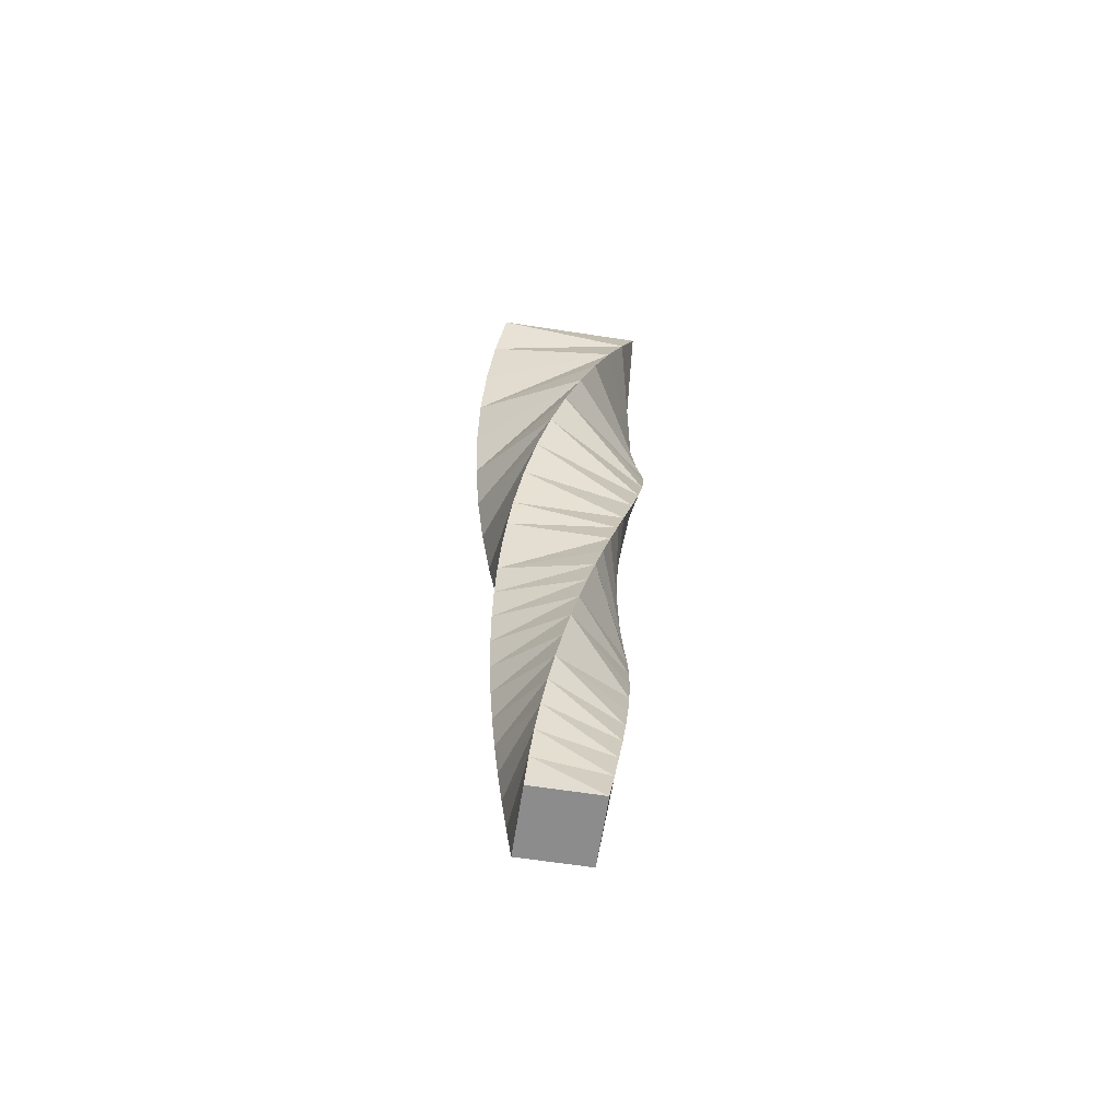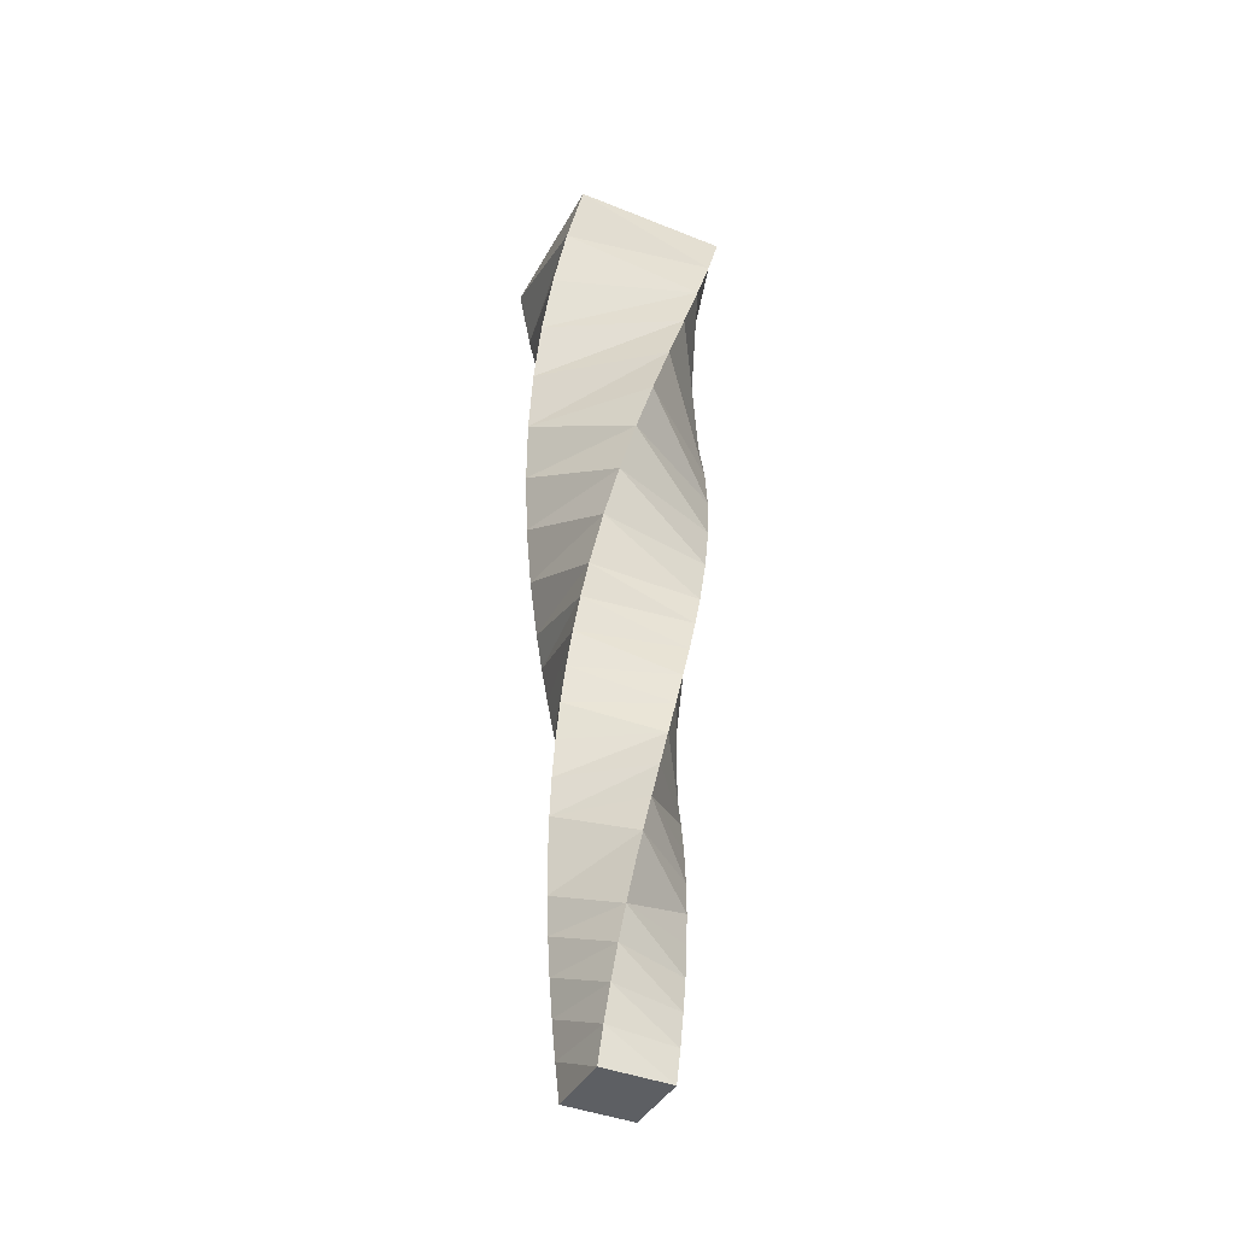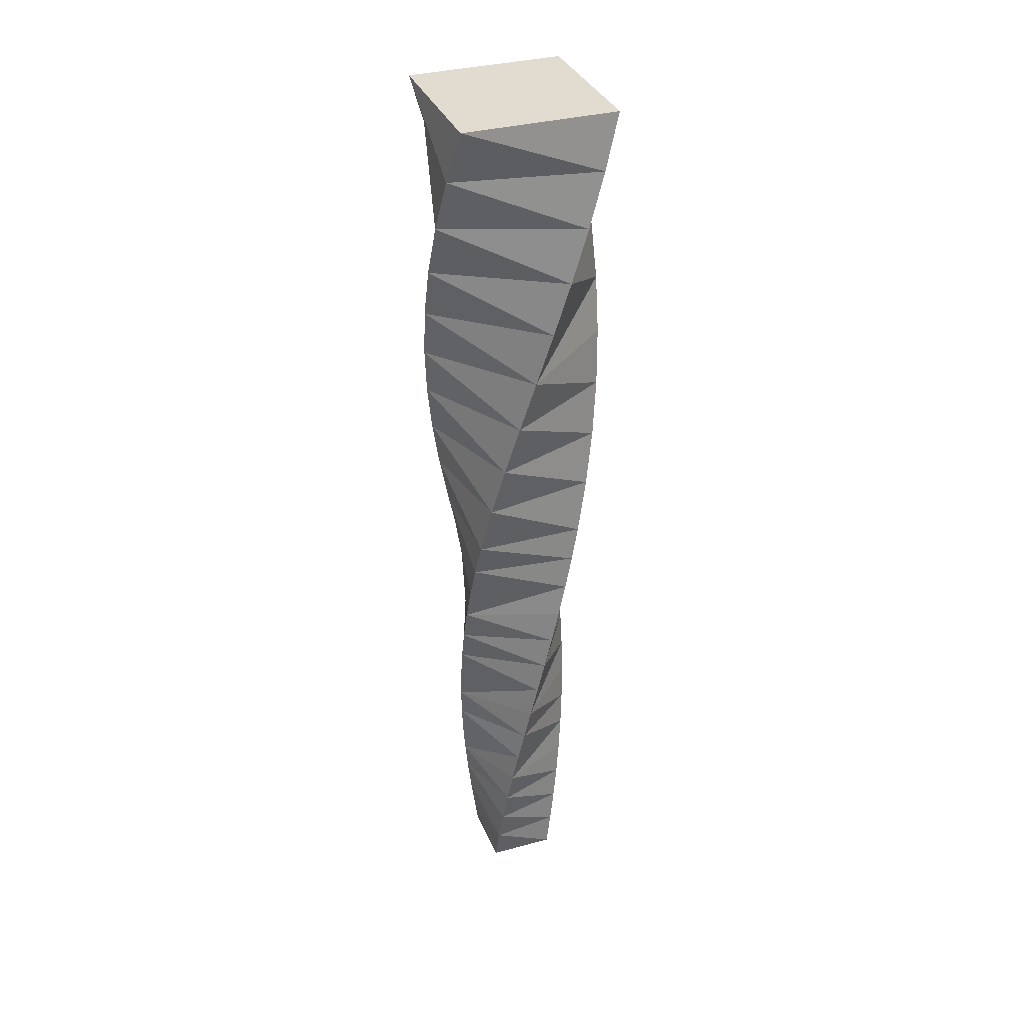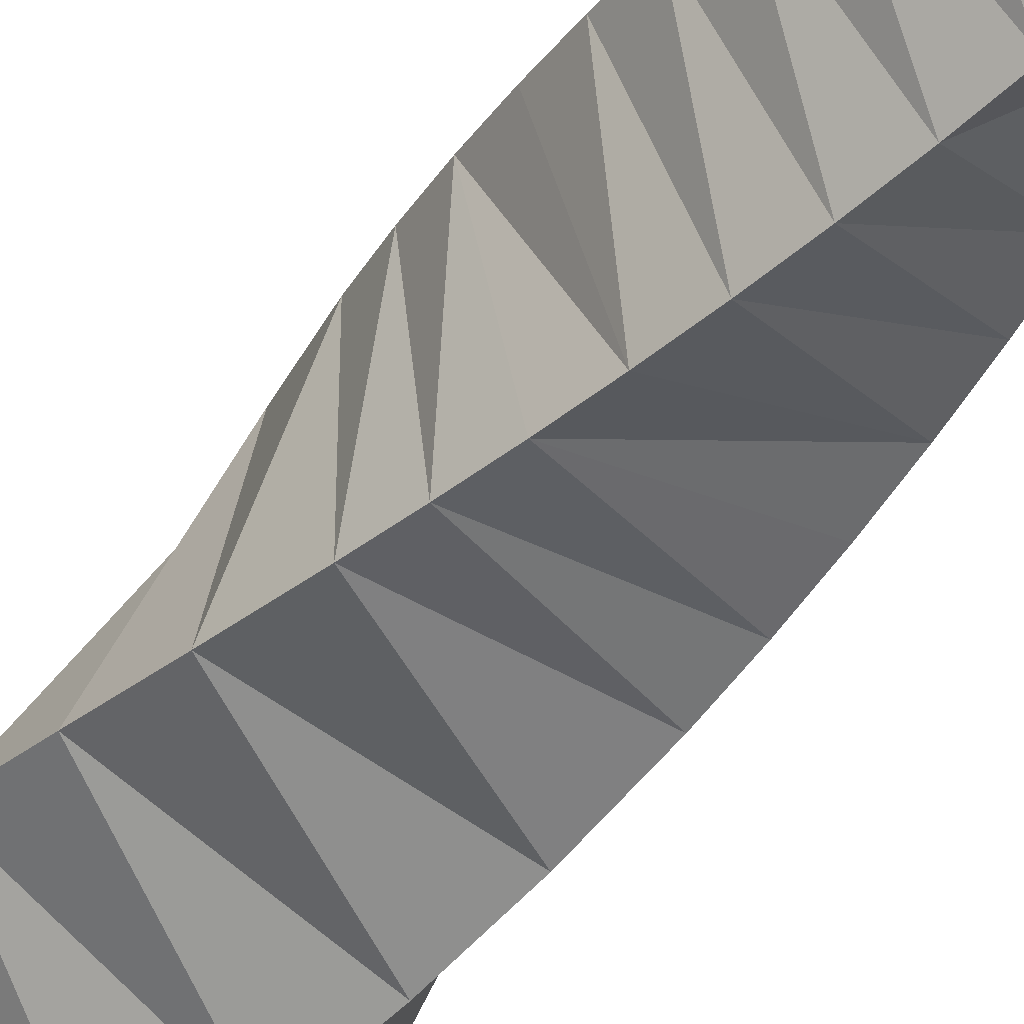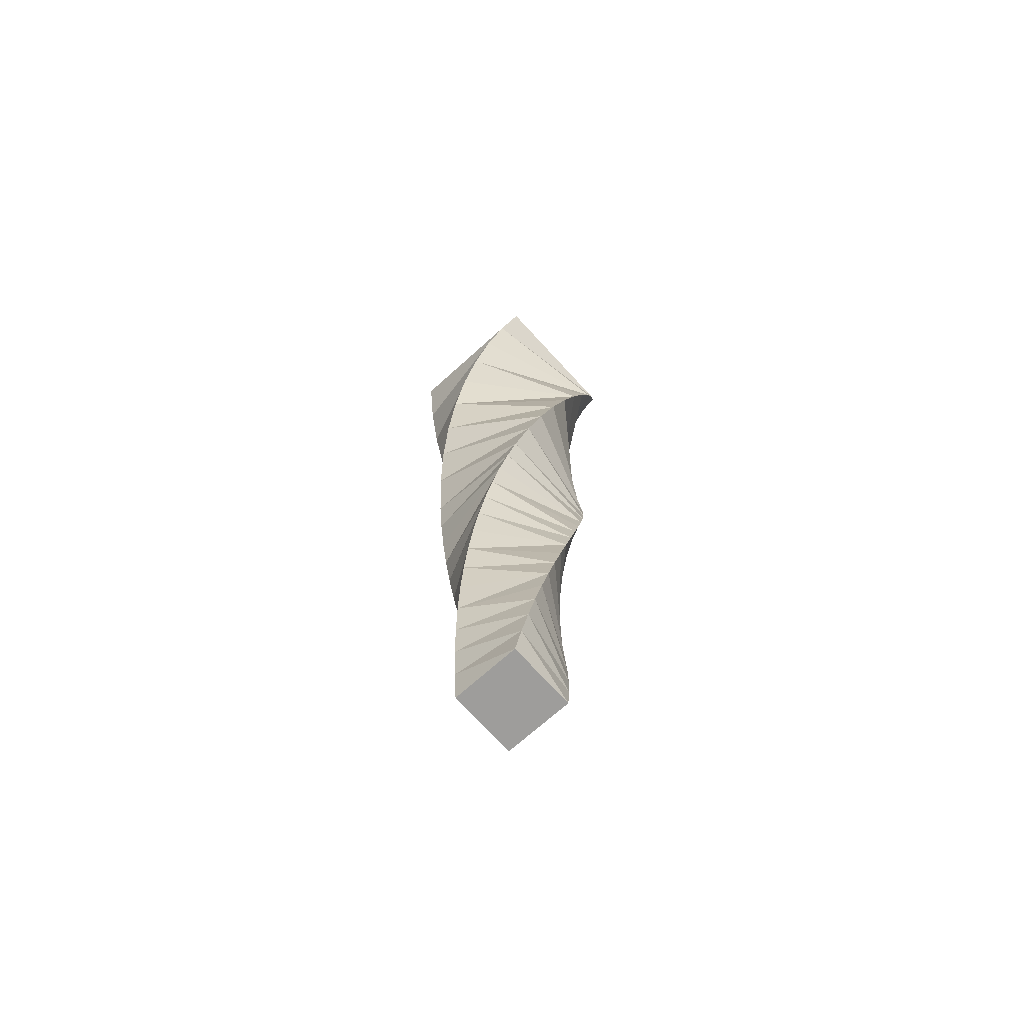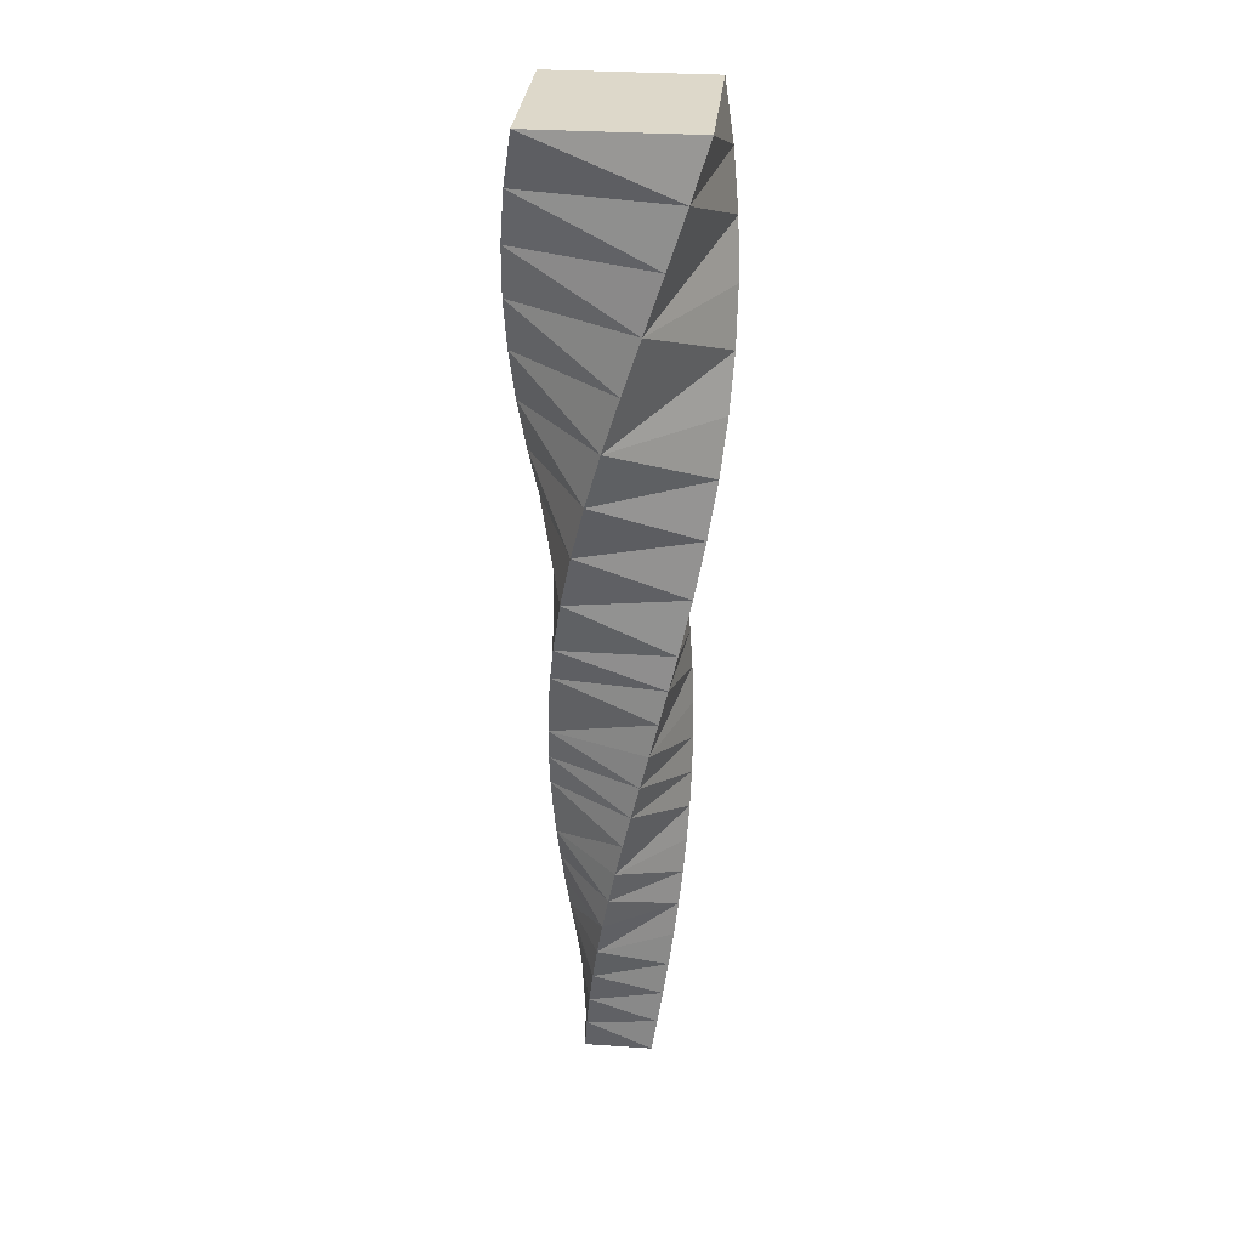
<metadata>
{"format":"obj","ext":"obj","renderer":"f3d","projection":"perspective","resolution":1024,"background":"white","views":[{"elev":-64.3,"azim":-98.8,"up":"+Y"},{"elev":-40.4,"azim":-26.3,"up":"+Y"},{"elev":34.3,"azim":69.9,"up":"+Y"},{"elev":-49.3,"azim":-33.0,"up":"+Z"},{"elev":-70.7,"azim":132.0,"up":"+Y"},{"elev":31.0,"azim":95.6,"up":"+Y"}]}
</metadata>
<code>
o plant3
v -0.07816 1.057 -0.08474
v 0.04505 -0.004897 0.03847
v 0.09382 1.057 -0.08474
v -0.02939 -0.004897 0.03847
v -0.07816 1.057 0.08724
v 0.04505 -0.004897 -0.03597
v 0.09382 1.057 0.08724
v -0.02939 -0.004897 -0.03597
v 0.06944 0.5263 -0.06036
v -0.05377 0.5263 0.06285
v 0.06944 0.5263 0.06285
v -0.05377 0.5263 -0.06036
v 0.07772 0.2607 0.001249
v 0.007834 0.2607 0.07113
v 0.007834 0.2607 -0.06863
v -0.06205 0.2607 0.001249
v -0.04433 0.5853 0.07576
v -0.03222 0.6443 0.08715
v -0.01769 0.7033 0.09651
v -0.001095 0.7623 0.1033
v 0.0171 0.8214 0.1071
v 0.03633 0.8804 0.1076
v 0.05599 0.9394 0.1045
v 0.07539 0.9984 0.09773
v -0.05972 0.9984 -0.09523
v -0.04032 0.9394 -0.102
v -0.02066 0.8804 -0.1051
v -0.001429 0.8214 -0.1046
v 0.01676 0.7623 -0.1008
v 0.03336 0.7033 -0.09401
v 0.04789 0.6443 -0.08466
v 0.06 0.5853 -0.07326
v -0.08864 0.9984 0.0688
v -0.09543 0.9394 0.0494
v -0.09853 0.8804 0.02975
v -0.09804 0.8214 0.01051
v -0.09423 0.7623 -0.00768
v -0.08742 0.7033 -0.02428
v -0.07807 0.6443 -0.03881
v -0.06667 0.5853 -0.05092
v 0.1043 0.9984 -0.0663
v 0.1111 0.9394 -0.04691
v 0.1142 0.8804 -0.02725
v 0.1137 0.8214 -0.008014
v 0.1099 0.7623 0.01018
v 0.1031 0.7033 0.02677
v 0.09374 0.6443 0.04131
v 0.08234 0.5853 0.05342
v -0.06406 0.2986 0.009349
v -0.0651 0.3366 0.0179
v -0.0651 0.3745 0.02677
v -0.064 0.4124 0.03584
v -0.06176 0.4504 0.04498
v -0.05836 0.4883 0.05403
v 0.07402 0.4883 -0.05153
v 0.07743 0.4504 -0.04248
v 0.07967 0.4124 -0.03335
v 0.08077 0.3745 -0.02427
v 0.08077 0.3366 -0.0154
v 0.07972 0.2986 -0.006851
v 0.06062 0.4883 0.06744
v 0.05156 0.4504 0.07085
v 0.04243 0.4124 0.07309
v 0.03336 0.3745 0.07418
v 0.02448 0.3366 0.07418
v 0.01593 0.2986 0.07314
v -0.04495 0.4883 -0.06494
v -0.0359 0.4504 -0.06835
v -0.02676 0.4124 -0.07059
v -0.01769 0.3745 -0.07168
v -0.008812 0.3366 -0.07168
v -0.000266 0.2986 -0.07064
v 0.07483 0.2227 0.008798
v 0.07116 0.1848 0.0157
v 0.06682 0.1469 0.02189
v 0.06192 0.1089 0.02729
v 0.05658 0.07098 0.03188
v 0.05092 0.03304 0.0356
v 0.000286 0.2227 0.06824
v -0.00662 0.1848 0.06458
v -0.01281 0.1469 0.06023
v -0.01821 0.1089 0.05533
v -0.02279 0.07098 0.04999
v -0.02652 0.03304 0.04433
v 0.01538 0.2227 -0.06574
v 0.02229 0.1848 -0.06208
v 0.02847 0.1469 -0.05774
v 0.03388 0.1089 -0.05284
v 0.03846 0.07098 -0.04749
v 0.04219 0.03304 -0.04183
v -0.03525 0.03304 -0.03311
v -0.04091 0.07098 -0.02938
v -0.04625 0.1089 -0.0248
v -0.05115 0.1469 -0.01939
v -0.05549 0.1848 -0.0132
v -0.05916 0.2227 -0.006299
f 90 8 91
f 17 11 48
f 84 2 78
f 7 1 5
f 78 6 90
f 91 4 84
f 72 13 15
f 32 12 40
f 66 16 14
f 60 14 13
f 40 10 17
f 48 9 32
f 4 6 2
f 72 16 49
f 3 25 1
f 41 26 25
f 26 43 27
f 43 28 27
f 28 45 29
f 45 30 29
f 46 31 30
f 47 32 31
f 5 24 7
f 33 23 24
f 23 35 22
f 22 36 21
f 21 37 20
f 37 19 20
f 38 18 19
f 39 17 18
f 1 33 5
f 25 34 33
f 34 27 35
f 27 36 35
f 36 29 37
f 29 38 37
f 30 39 38
f 31 40 39
f 7 41 3
f 24 42 41
f 23 43 42
f 22 44 43
f 21 45 44
f 20 46 45
f 19 47 46
f 18 48 47
f 12 54 10
f 67 53 54
f 53 69 52
f 69 51 52
f 70 50 51
f 71 49 50
f 11 55 9
f 61 56 55
f 56 63 57
f 63 58 57
f 64 59 58
f 65 60 59
f 10 61 11
f 54 62 61
f 53 63 62
f 52 64 63
f 51 65 64
f 65 49 66
f 9 67 12
f 55 68 67
f 68 57 69
f 57 70 69
f 58 71 70
f 59 72 71
f 16 79 14
f 79 95 80
f 95 81 80
f 94 82 81
f 93 83 82
f 92 84 83
f 13 85 15
f 73 86 85
f 86 75 87
f 75 88 87
f 76 89 88
f 77 90 89
f 14 73 13
f 79 74 73
f 74 81 75
f 81 76 75
f 82 77 76
f 83 78 77
f 15 96 16
f 85 95 96
f 86 94 95
f 87 93 94
f 88 92 93
f 89 91 92
f 90 6 8
f 17 10 11
f 84 4 2
f 7 3 1
f 78 2 6
f 91 8 4
f 72 60 13
f 32 9 12
f 66 49 16
f 60 66 14
f 40 12 10
f 48 11 9
f 4 8 6
f 72 15 16
f 3 41 25
f 41 42 26
f 26 42 43
f 43 44 28
f 28 44 45
f 45 46 30
f 46 47 31
f 47 48 32
f 5 33 24
f 33 34 23
f 23 34 35
f 22 35 36
f 21 36 37
f 37 38 19
f 38 39 18
f 39 40 17
f 1 25 33
f 25 26 34
f 34 26 27
f 27 28 36
f 36 28 29
f 29 30 38
f 30 31 39
f 31 32 40
f 7 24 41
f 24 23 42
f 23 22 43
f 22 21 44
f 21 20 45
f 20 19 46
f 19 18 47
f 18 17 48
f 12 67 54
f 67 68 53
f 53 68 69
f 69 70 51
f 70 71 50
f 71 72 49
f 11 61 55
f 61 62 56
f 56 62 63
f 63 64 58
f 64 65 59
f 65 66 60
f 10 54 61
f 54 53 62
f 53 52 63
f 52 51 64
f 51 50 65
f 65 50 49
f 9 55 67
f 55 56 68
f 68 56 57
f 57 58 70
f 58 59 71
f 59 60 72
f 16 96 79
f 79 96 95
f 95 94 81
f 94 93 82
f 93 92 83
f 92 91 84
f 13 73 85
f 73 74 86
f 86 74 75
f 75 76 88
f 76 77 89
f 77 78 90
f 14 79 73
f 79 80 74
f 74 80 81
f 81 82 76
f 82 83 77
f 83 84 78
f 15 85 96
f 85 86 95
f 86 87 94
f 87 88 93
f 88 89 92
f 89 90 91

</code>
